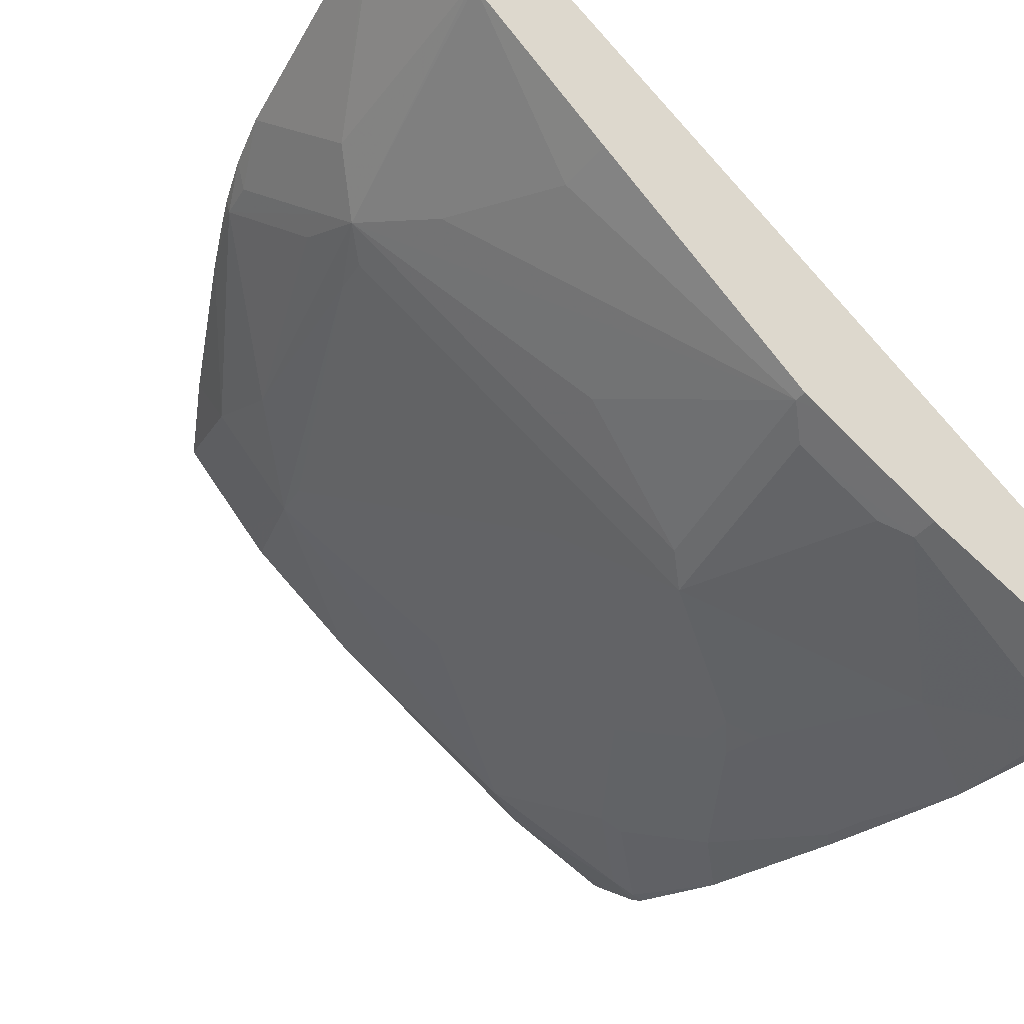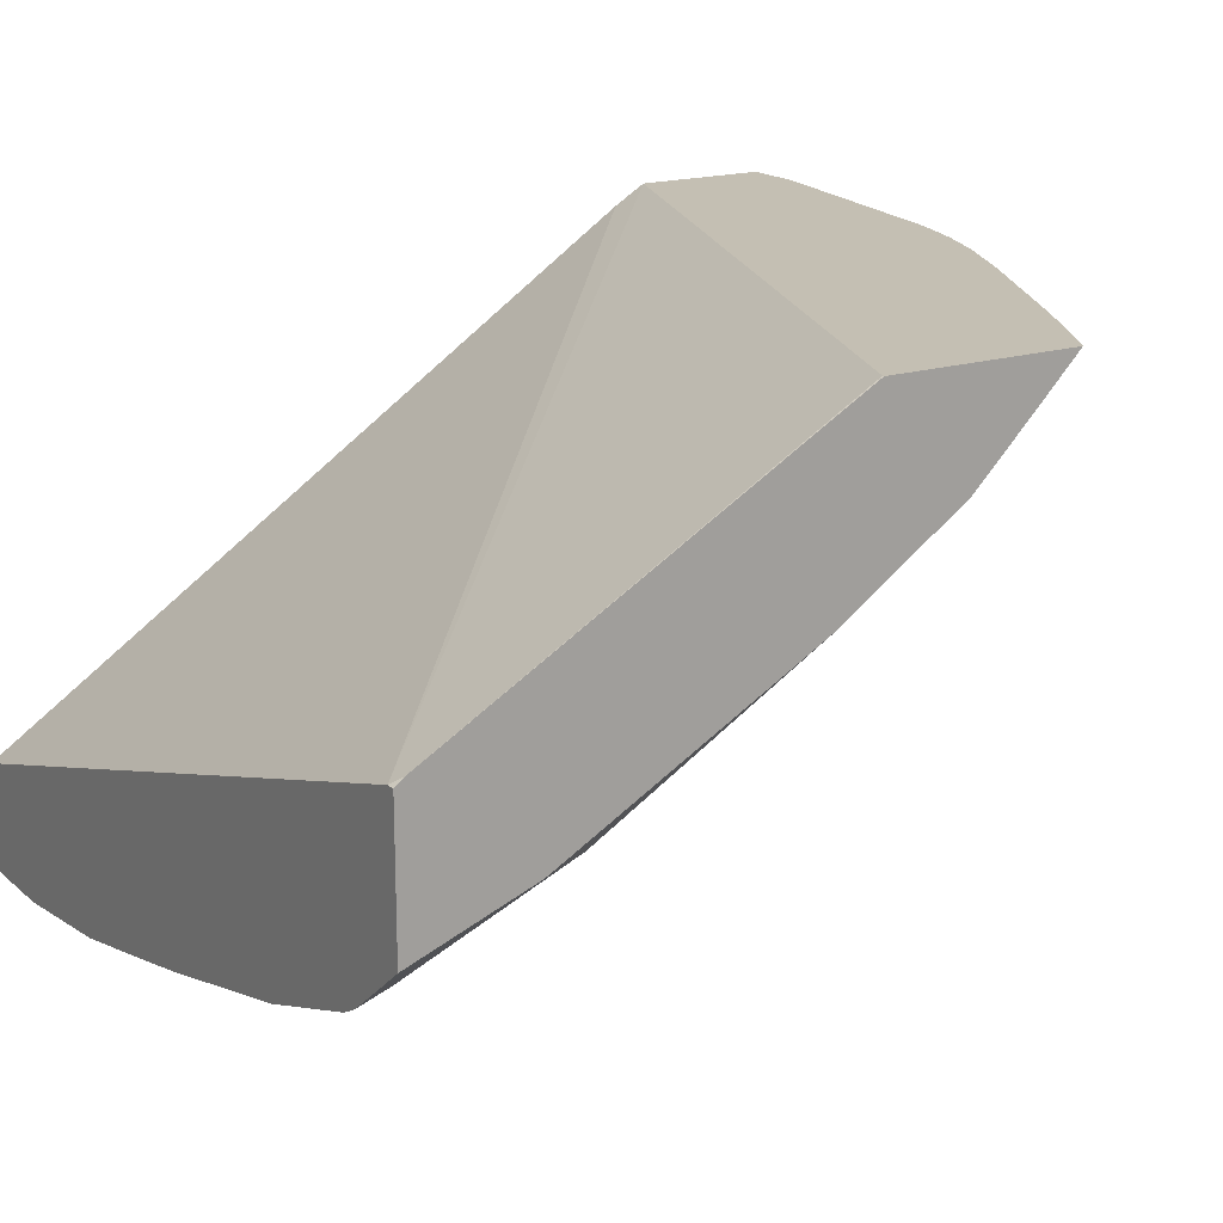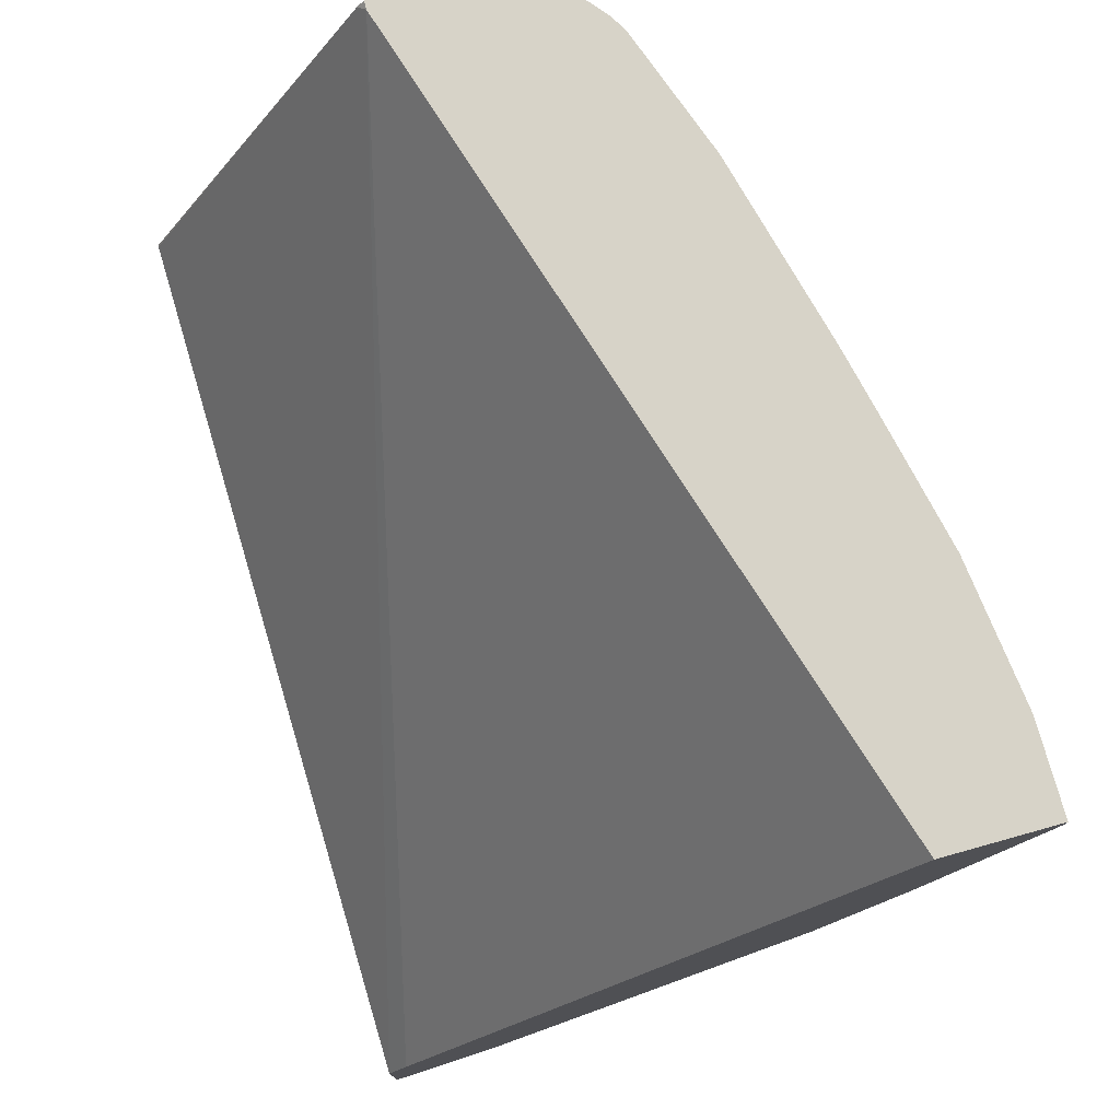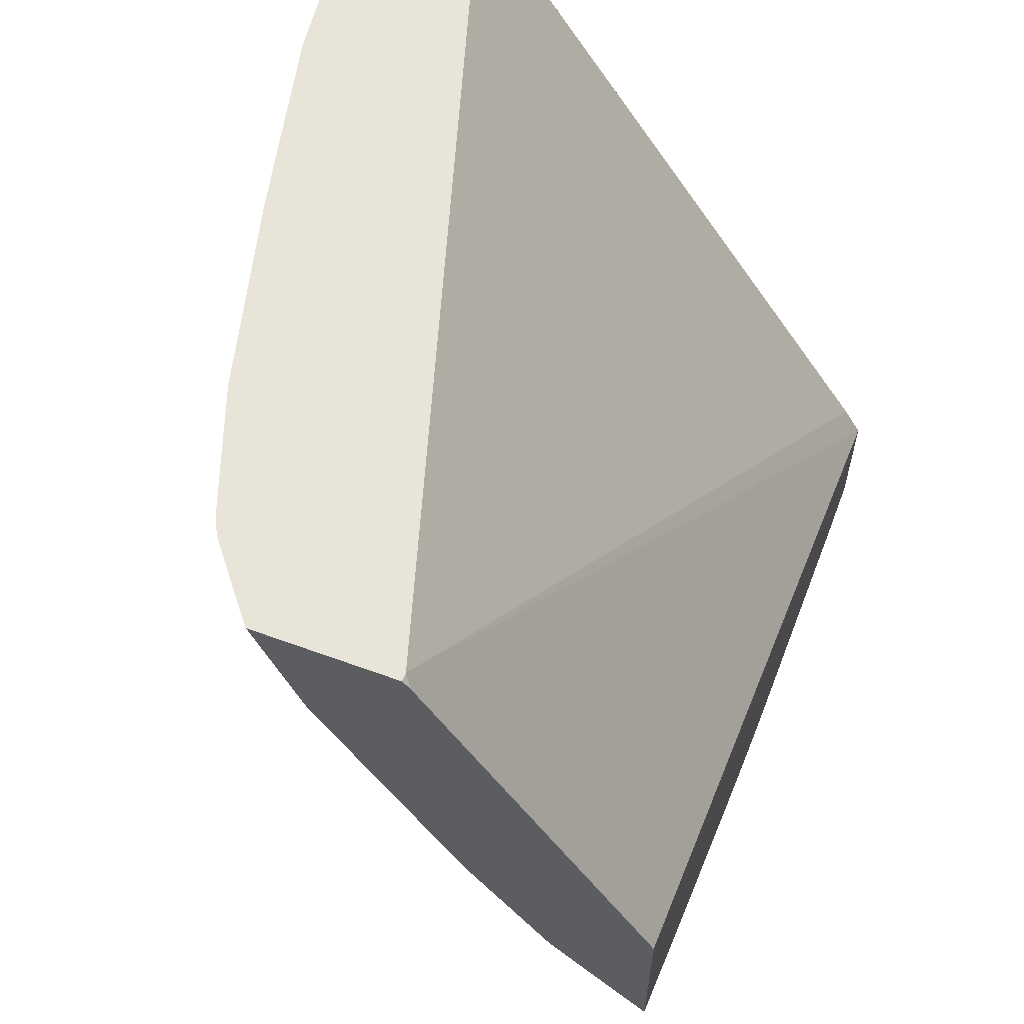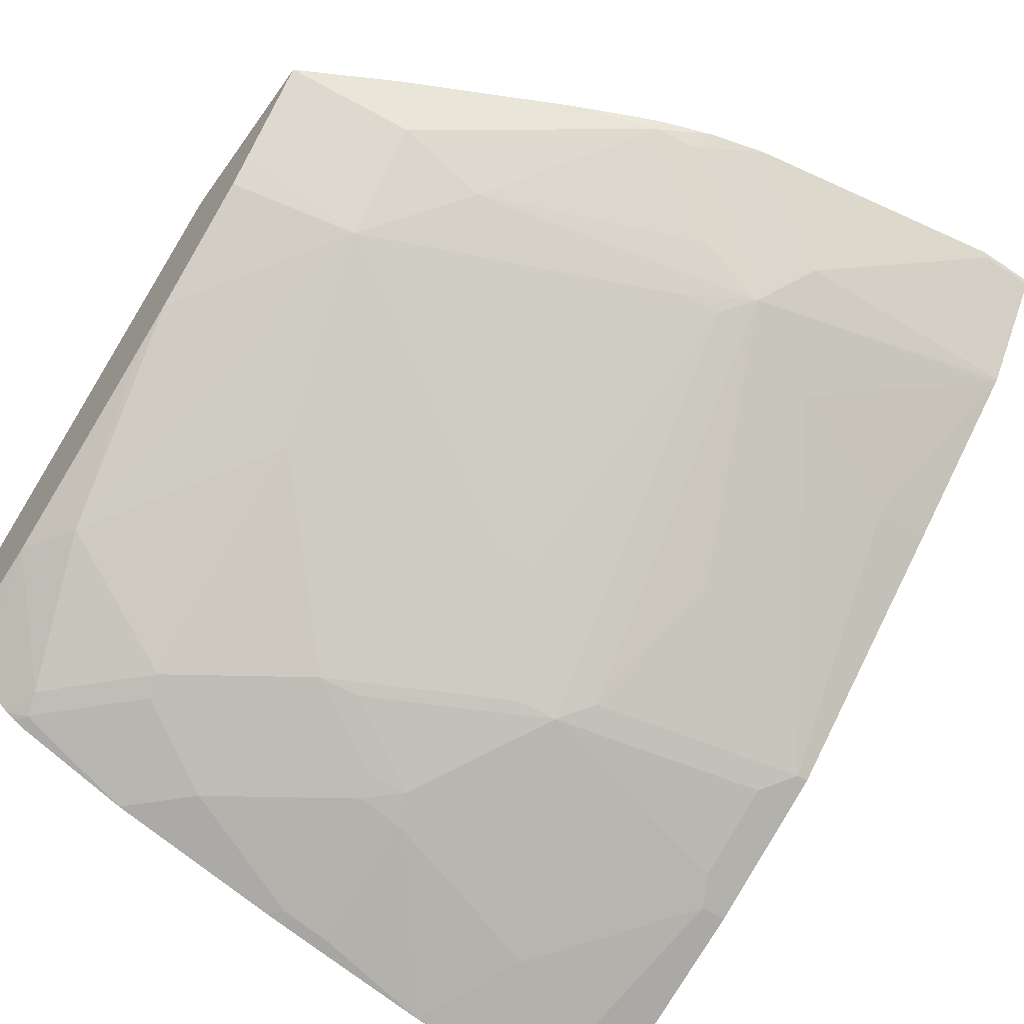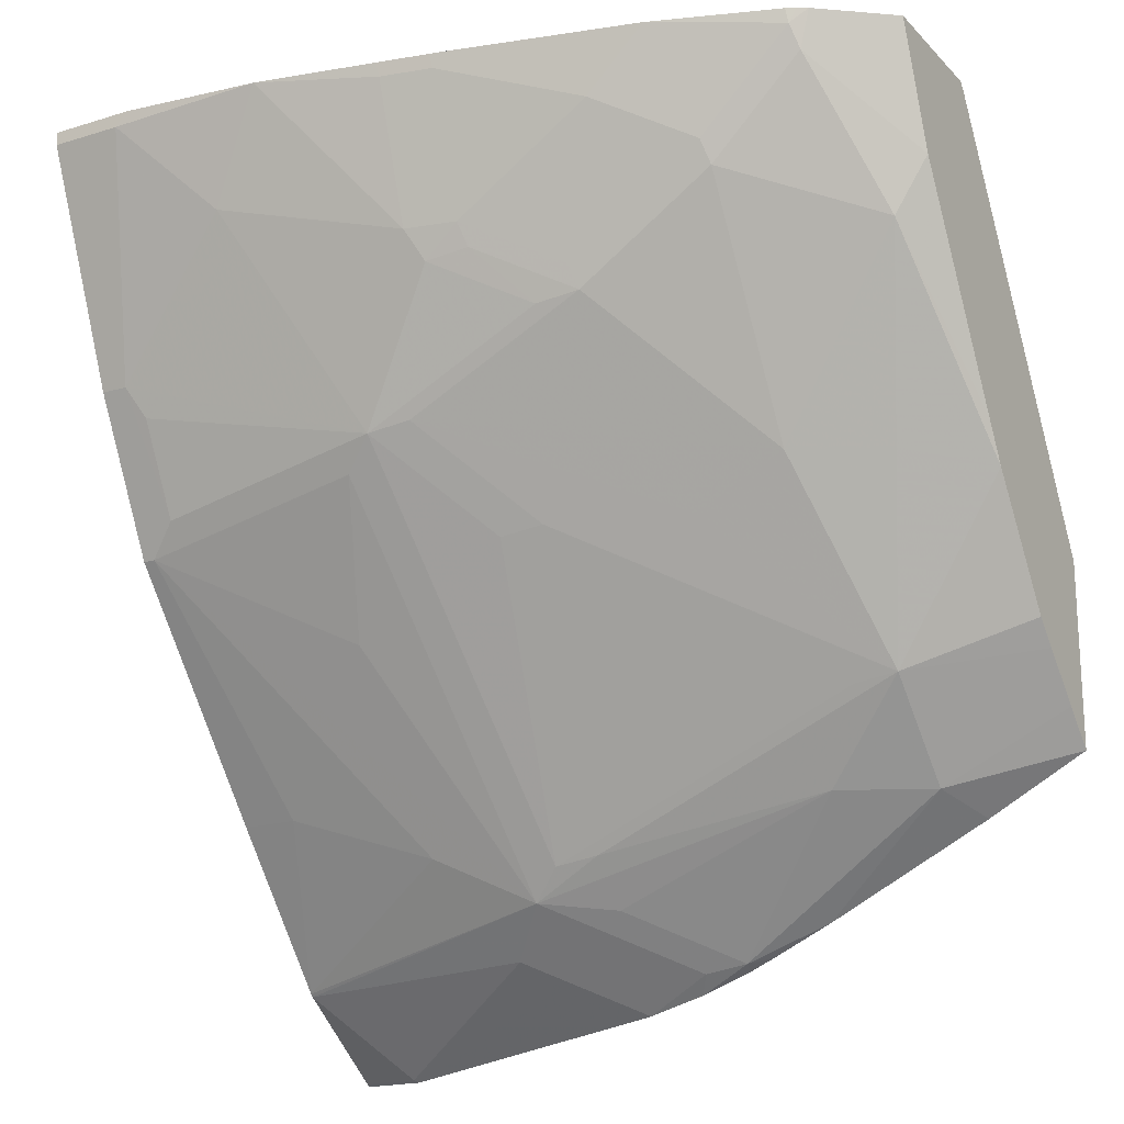
<metadata>
{"format":"obj","ext":"obj","renderer":"f3d","projection":"perspective","resolution":1024,"background":"white","views":[{"elev":-41.9,"azim":-127.0,"up":"+Y"},{"elev":17.8,"azim":57.9,"up":"+Y"},{"elev":76.5,"azim":-105.6,"up":"+Z"},{"elev":60.7,"azim":110.5,"up":"+Z"},{"elev":-57.5,"azim":145.0,"up":"+Y"},{"elev":-19.2,"azim":30.0,"up":"+Z"}]}
</metadata>
<code>
v 0.3638 -0.2377 -0.2818
v 0.3638 -0.2952 -0.2818
v 0.3638 -0.2348 -0.2855
v 0.3603 -0.2377 -0.2818
v 0.3515 -0.3052 -0.2818
v 0.3638 -0.2767 -0.3317
v 0.3638 -0.1388 -0.453
v 0.3631 -0.1388 -0.453
v 0.02682 -0.3383 -0.2818
v 0.02682 -0.1388 -0.5823
v 0.02682 -0.147 -0.5686
v 0.3354 -0.3182 -0.2818
v 0.3306 -0.3163 -0.2971
v 0.3498 -0.2779 -0.3546
v 0.3638 -0.2263 -0.4217
v 0.3638 -0.1388 -0.5321
v 0.02682 -0.3834 -0.2818
v 0.02682 -0.1388 -0.6398
v 0.3313 -0.3206 -0.2818
v 0.3282 -0.321 -0.2875
v 0.2923 -0.3163 -0.3355
v 0.2923 -0.2588 -0.4313
v 0.3306 -0.2396 -0.4313
v 0.3638 -0.217 -0.4382
v 0.3638 -0.1534 -0.5176
v 0.3115 -0.163 -0.5463
v 0.3218 -0.1388 -0.5547
v 0.06324 -0.3834 -0.2818
v 0.02682 -0.3834 -0.2875
v 0.05292 -0.1388 -0.6398
v 0.02682 -0.1401 -0.6392
v 0.3275 -0.3225 -0.2818
v 0.2765 -0.3402 -0.2818
v 0.2899 -0.321 -0.3259
v 0.254 -0.3354 -0.3163
v 0.2324 -0.321 -0.3642
v 0.2348 -0.3163 -0.3738
v 0.1582 -0.3163 -0.4121
v 0.254 -0.2588 -0.4505
v 0.2923 -0.2205 -0.4888
v 0.3115 -0.2013 -0.5079
v 0.3638 -0.1821 -0.4888
v 0.3638 -0.1724 -0.4987
v 0.2731 -0.1821 -0.5463
v 0.2156 -0.1438 -0.6038
v 0.2515 -0.1388 -0.5896
v 0.05754 -0.3834 -0.2875
v 0.1208 -0.3766 -0.2818
v 0.02682 -0.345 -0.3834
v 0.05114 -0.1406 -0.6389
v 0.1679 -0.1388 -0.6207
v 0.1406 -0.1661 -0.607
v 0.1278 -0.1789 -0.6006
v 0.02682 -0.1406 -0.6389
v 0.1998 -0.3594 -0.2818
v 0.1941 -0.3594 -0.2875
v 0.2516 -0.3402 -0.3067
v 0.1941 -0.3402 -0.345
v 0.1965 -0.3354 -0.3546
v 0.2172 -0.3195 -0.377
v 0.1406 -0.3195 -0.4153
v 0.1965 -0.2779 -0.4505
v 0.2939 -0.2045 -0.5111
v 0.1773 -0.2013 -0.5655
v 0.147 -0.1981 -0.5814
v 0.1773 -0.1821 -0.5846
v 0.1597 -0.1853 -0.5878
v 0.1981 -0.147 -0.607
v 0.1925 -0.1388 -0.6141
v 0.2144 -0.1388 -0.6062
v 0.2254 -0.1388 -0.6015
v 0.09587 -0.3642 -0.3259
v 0.03834 -0.345 -0.3834
v 0.1725 -0.3642 -0.2875
v 0.1718 -0.3656 -0.2818
v 0.1725 -0.345 -0.345
v 0.02682 -0.3182 -0.437
v 0.02682 -0.1842 -0.6071
v 0.1934 -0.3608 -0.2818
v 0.1789 -0.3386 -0.3578
v 0.1278 -0.3131 -0.4281
v 0.1597 -0.2045 -0.5686
v 0.1789 -0.2811 -0.4537
v 0.1022 -0.3578 -0.3387
v 0.04474 -0.3386 -0.3961
v 0.04474 -0.3195 -0.4345
v 0.1086 -0.2747 -0.4856
v 0.03197 -0.3131 -0.4473
v 0.1086 -0.2172 -0.5623
v 0.02682 -0.1854 -0.6059
v 0.02682 -0.3131 -0.4473
v 0.05114 -0.2364 -0.5431
v 0.02682 -0.2364 -0.5431
f 44 64 65
f 45 69 70
f 41 64 44
f 44 65 66
f 44 66 45
f 45 66 67
f 45 67 68
f 45 68 69
f 45 70 71
f 48 72 76
f 47 72 48
f 47 73 72
f 48 74 75
f 51 69 68
f 48 76 74
f 49 77 73
f 50 53 78
f 41 63 64
f 50 78 54
f 45 71 46
f 41 83 63
f 33 56 57
f 41 43 42
f 29 73 47
f 51 68 67
f 30 50 31
f 30 51 52
f 30 52 53
f 30 53 50
f 31 50 54
f 33 55 56
f 33 57 34
f 35 57 58
f 36 58 59
f 36 59 37
f 37 59 60
f 37 60 38
f 38 60 61
f 38 61 62
f 38 62 39
f 39 62 40
f 40 62 41
f 41 62 83
f 90 92 93
f 65 81 87
f 52 65 53
f 65 88 89
f 65 89 90
f 65 90 78
f 65 67 66
f 65 82 81
f 72 84 80
f 72 80 76
f 72 73 84
f 73 77 86
f 73 86 85
f 74 79 75
f 77 91 88
f 77 88 86
f 81 88 87
f 88 91 93
f 88 93 92
f 88 92 89
f 89 92 90
f 29 49 73
f 65 87 88
f 52 67 65
f 64 82 65
f 63 83 82
f 53 65 78
f 55 79 56
f 56 79 74
f 56 74 76
f 56 76 58
f 56 58 57
f 58 76 80
f 58 80 59
f 59 80 60
f 60 80 61
f 61 81 82
f 61 82 83
f 61 83 62
f 61 80 84
f 61 84 73
f 61 73 85
f 61 85 86
f 61 86 88
f 61 88 81
f 63 82 64
f 28 47 48
f 51 67 52
f 26 43 41
f 2 5 6
f 3 7 8
f 3 8 4
f 4 8 10
f 4 10 11
f 4 11 9
f 5 12 6
f 6 12 13
f 6 13 14
f 6 14 15
f 7 16 27
f 7 27 46
f 7 46 71
f 7 71 70
f 7 70 69
f 7 69 51
f 7 51 30
f 7 30 18
f 7 18 10
f 1 5 2
f 7 10 8
f 1 12 5
f 1 32 19
f 26 41 44
f 1 2 6
f 1 6 15
f 1 15 24
f 1 24 42
f 1 42 43
f 1 43 25
f 1 25 16
f 1 16 7
f 1 7 3
f 1 3 4
f 1 4 9
f 1 9 17
f 1 17 28
f 1 28 48
f 1 48 75
f 1 79 55
f 1 55 33
f 1 33 32
f 1 19 12
f 9 11 10
f 1 75 79
f 9 18 31
f 20 32 33
f 20 33 34
f 21 34 57
f 21 57 35
f 21 35 58
f 21 58 36
f 21 36 37
f 21 37 22
f 22 37 38
f 22 38 39
f 26 46 27
f 22 40 41
f 22 41 23
f 23 41 24
f 24 41 42
f 25 43 26
f 26 44 45
f 26 45 46
f 9 10 18
f 19 32 20
f 18 30 31
f 22 39 40
f 17 29 47
f 9 31 54
f 17 47 28
f 9 54 78
f 9 78 90
f 9 90 93
f 9 91 77
f 9 77 49
f 9 49 29
f 9 29 17
f 12 19 20
f 9 93 91
f 13 20 34
f 13 34 21
f 13 21 14
f 14 21 22
f 14 22 23
f 14 23 24
f 14 24 15
f 12 20 13
f 16 25 26
f 16 26 27

</code>
